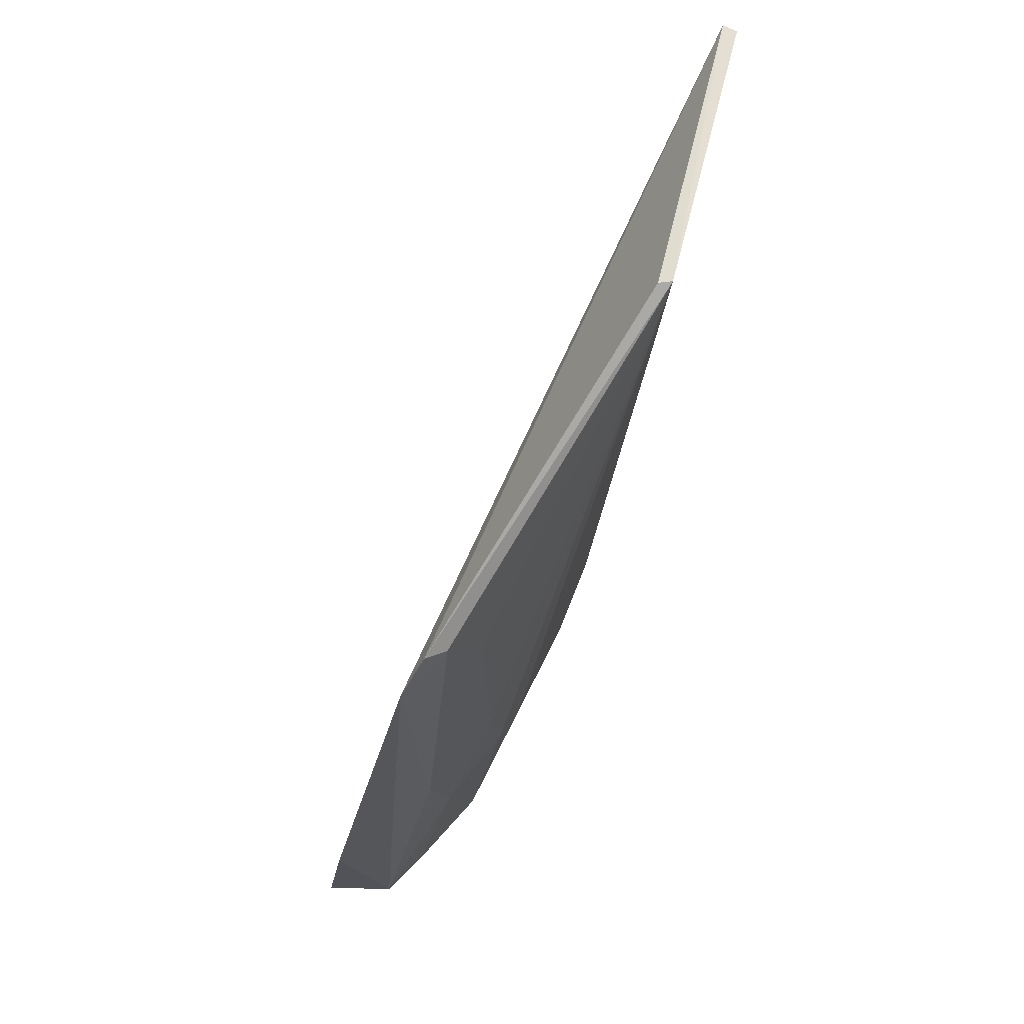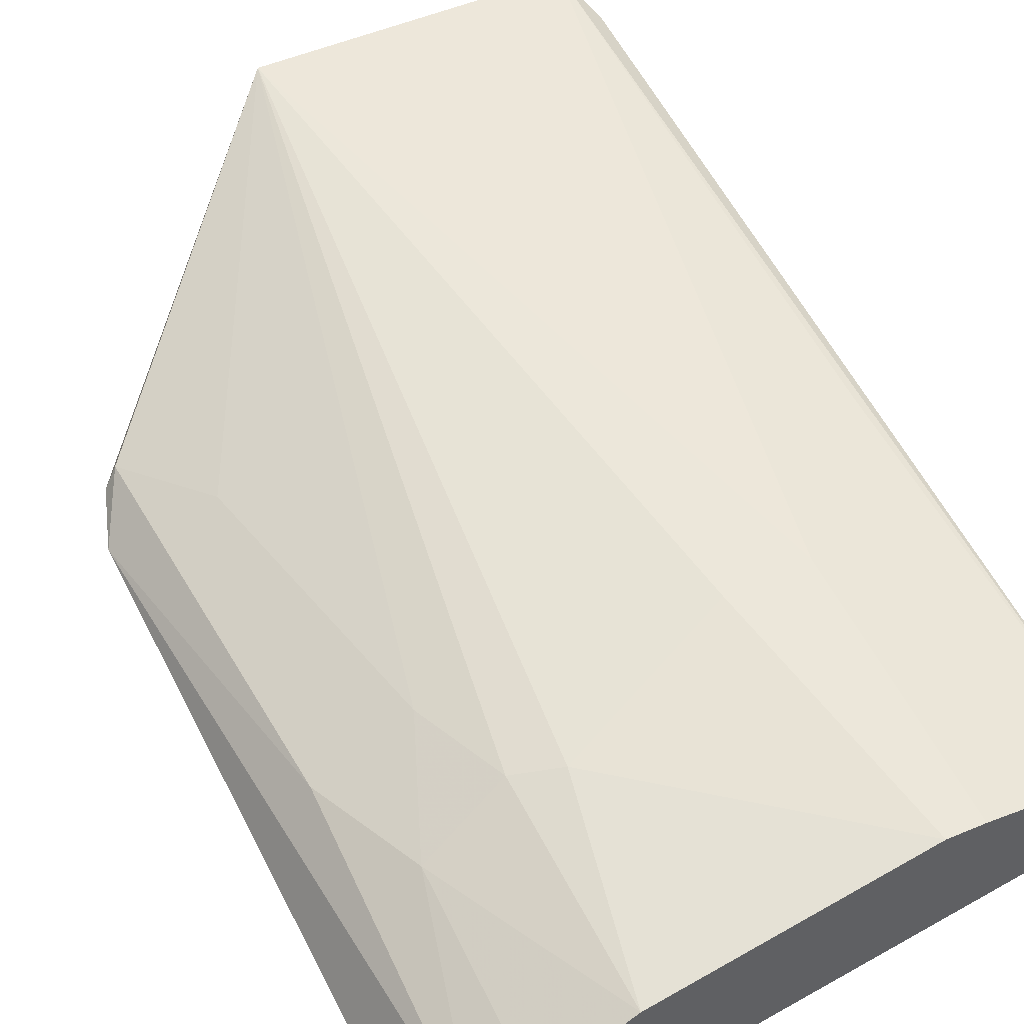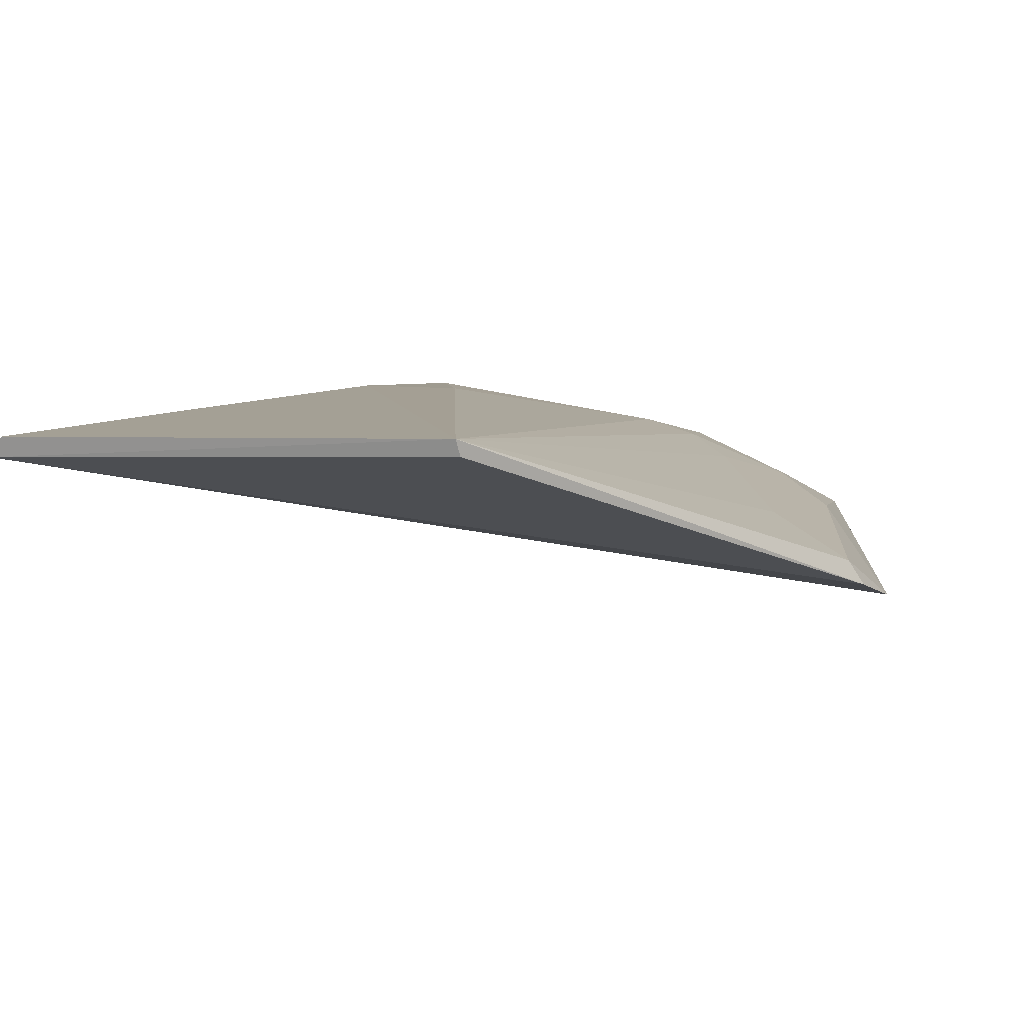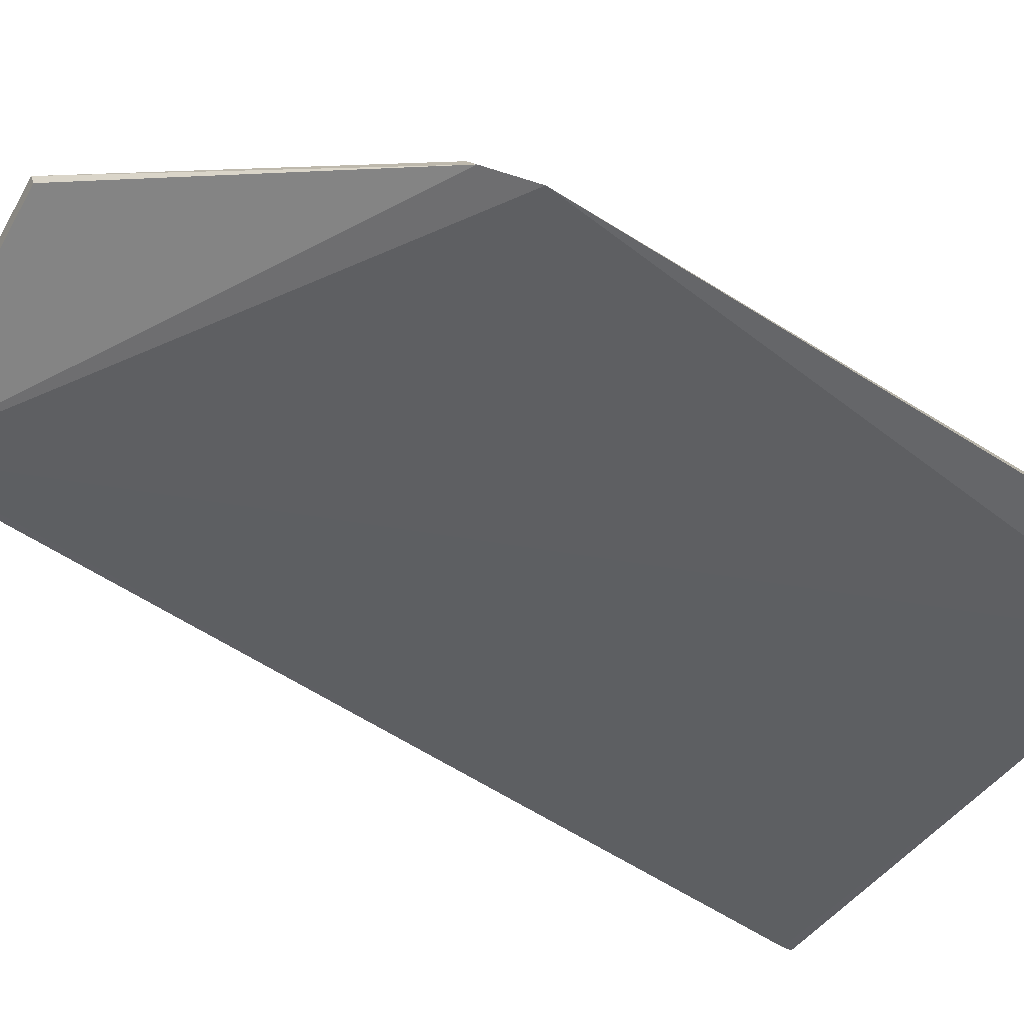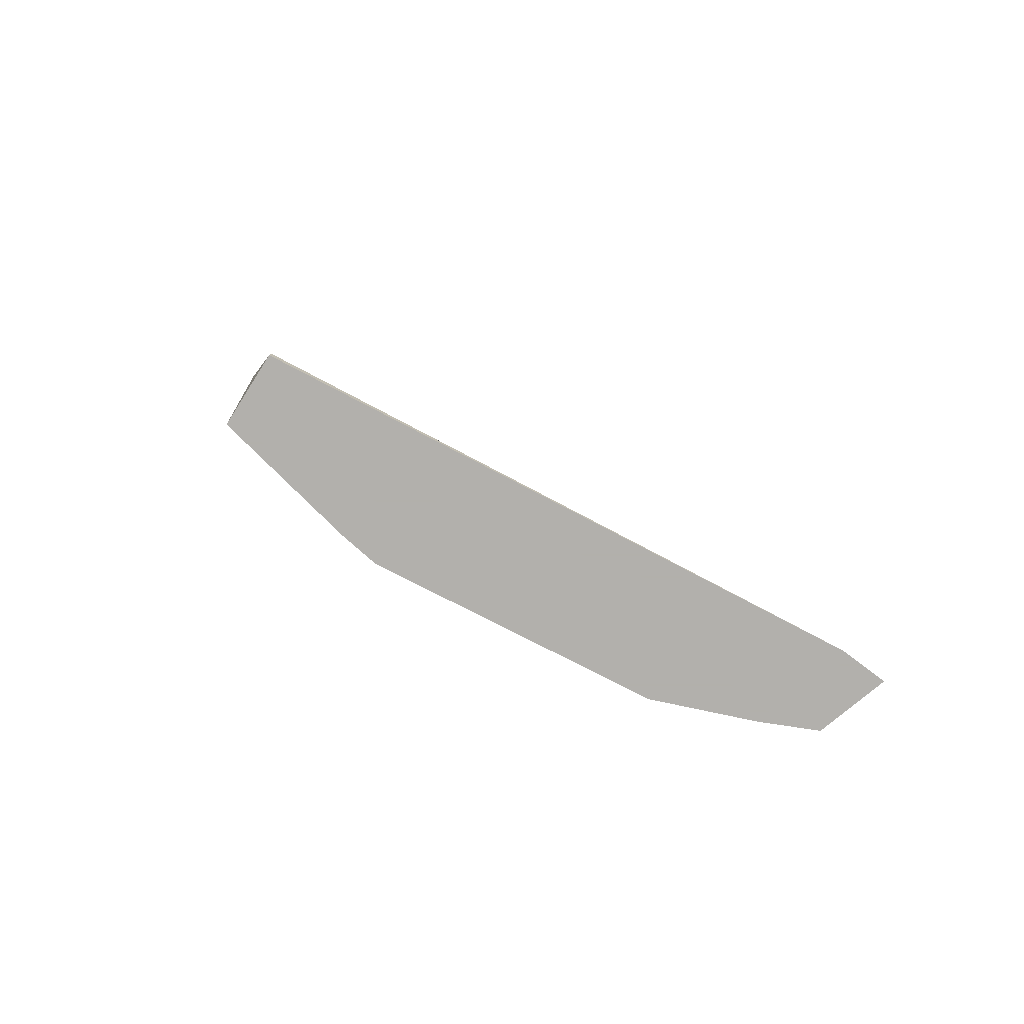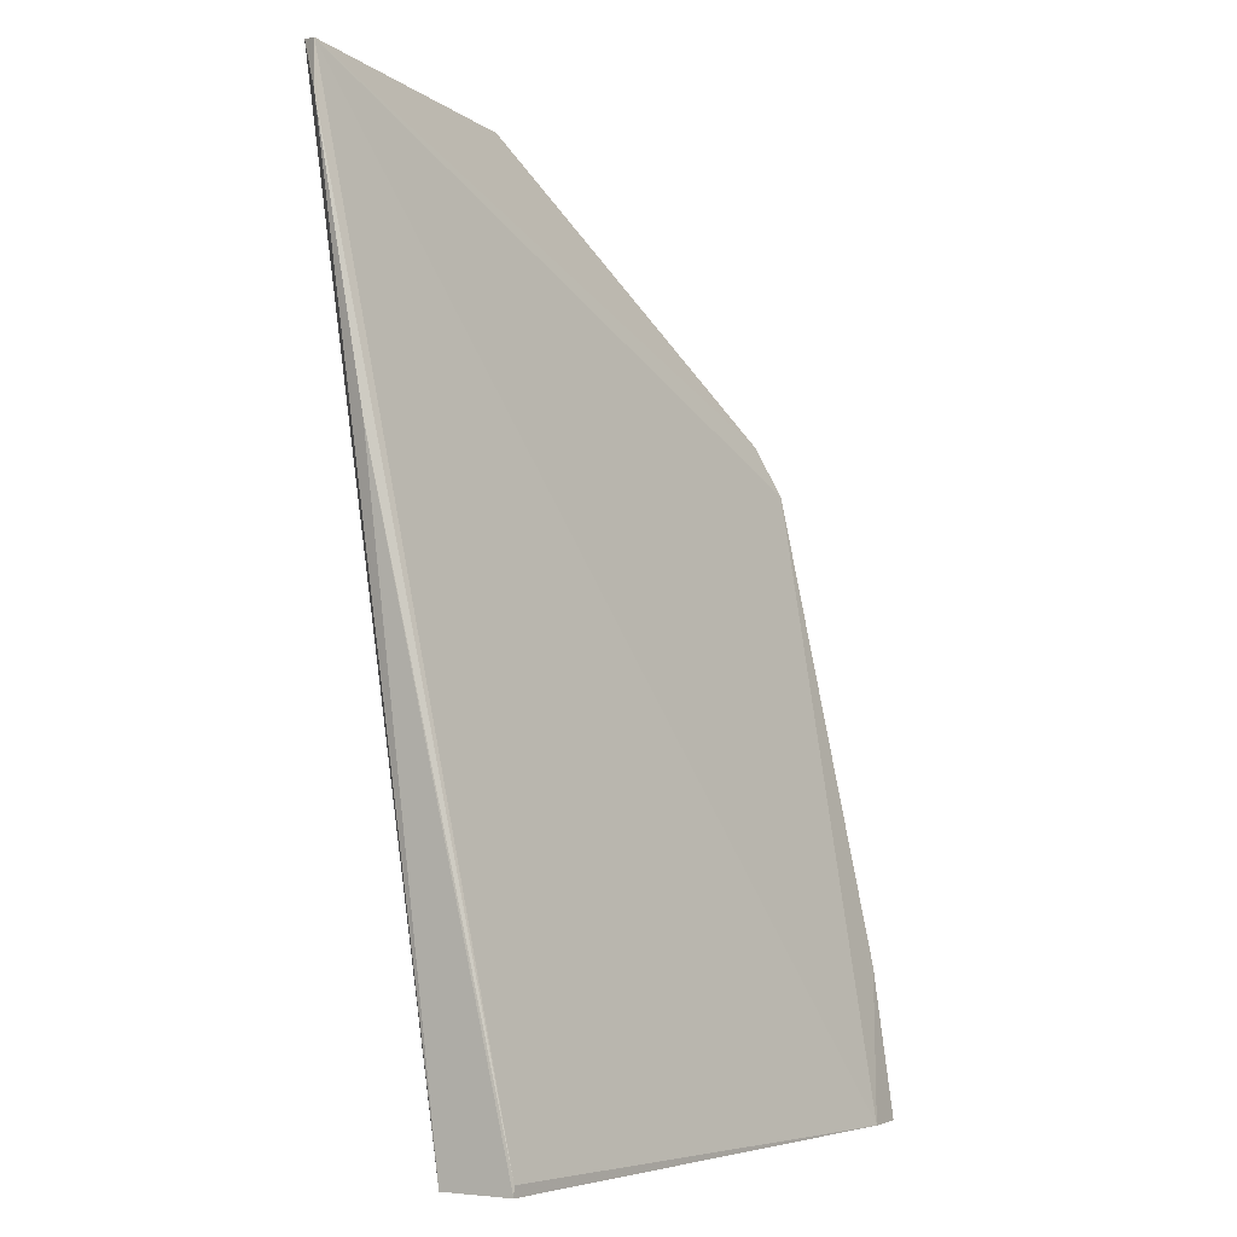
<metadata>
{"format":"obj","ext":"obj","renderer":"f3d","projection":"perspective","resolution":1024,"background":"white","views":[{"elev":57.9,"azim":104.6,"up":"+Z"},{"elev":48.2,"azim":152.4,"up":"+Y"},{"elev":12.2,"azim":6.6,"up":"+Y"},{"elev":-50.6,"azim":61.2,"up":"+Y"},{"elev":-78.6,"azim":-37.1,"up":"+Z"},{"elev":-4.4,"azim":-63.7,"up":"+Z"}]}
</metadata>
<code>
v 0.1446 0.2038 -0.4519
v 0.1384 0.195 -0.5
v 0.07377 0.2558 -0.4367
v -0.05657 0.2934 -0.1887
v -0.05929 0.2884 -0.1896
v 0.04693 0.2951 -0.1889
v 0.133 0.2177 -0.5
v 0.1232 0.195 -0.5
v -0.05669 0.2484 -0.5
v 0.1457 0.2358 -0.2968
v -0.0627 0.286 -0.2059
v 0.0006708 0.2555 -0.5
v 0.04789 0.2908 -0.1898
v 0.1299 0.2374 -0.3994
v -0.05858 0.2252 -0.4967
v 0.08742 0.2402 -0.5
v 0.0156 0.2682 -0.4148
v -0.01163 0.2685 -0.4149
v 0.1392 0.2423 -0.2805
v 0.09922 0.2518 -0.3993
v -0.0624 0.2697 -0.297
v -0.05861 0.2253 -0.5
v 0.1158 0.2397 -0.4367
v -0.01174 0.2546 -0.5
v -0.05393 0.2684 -0.3693
v 0.1352 0.2487 -0.2795
v 0.08809 0.2527 -0.4299
v 0.1167 0.2265 -0.5
v 0.1156 0.2545 -0.3087
f 6 4 5
f 7 1 2
f 8 2 1
f 8 7 2
f 9 7 8
f 10 1 7
f 10 8 1
f 10 5 8
f 11 5 4
f 11 4 9
f 12 7 9
f 13 6 5
f 14 10 7
f 15 8 5
f 15 5 11
f 16 12 3
f 16 7 12
f 17 6 3
f 17 3 12
f 18 17 12
f 18 4 6
f 18 6 17
f 19 6 13
f 19 13 5
f 19 5 10
f 21 15 11
f 21 11 9
f 22 9 8
f 22 8 15
f 22 21 9
f 22 15 21
f 23 14 7
f 24 18 12
f 24 12 9
f 24 9 18
f 25 18 9
f 25 9 4
f 25 4 18
f 26 6 19
f 26 19 10
f 26 10 14
f 27 3 6
f 27 6 20
f 27 20 23
f 27 23 16
f 27 16 3
f 28 23 7
f 28 7 16
f 28 16 23
f 29 20 6
f 29 6 26
f 29 26 14
f 29 23 20
f 29 14 23

</code>
